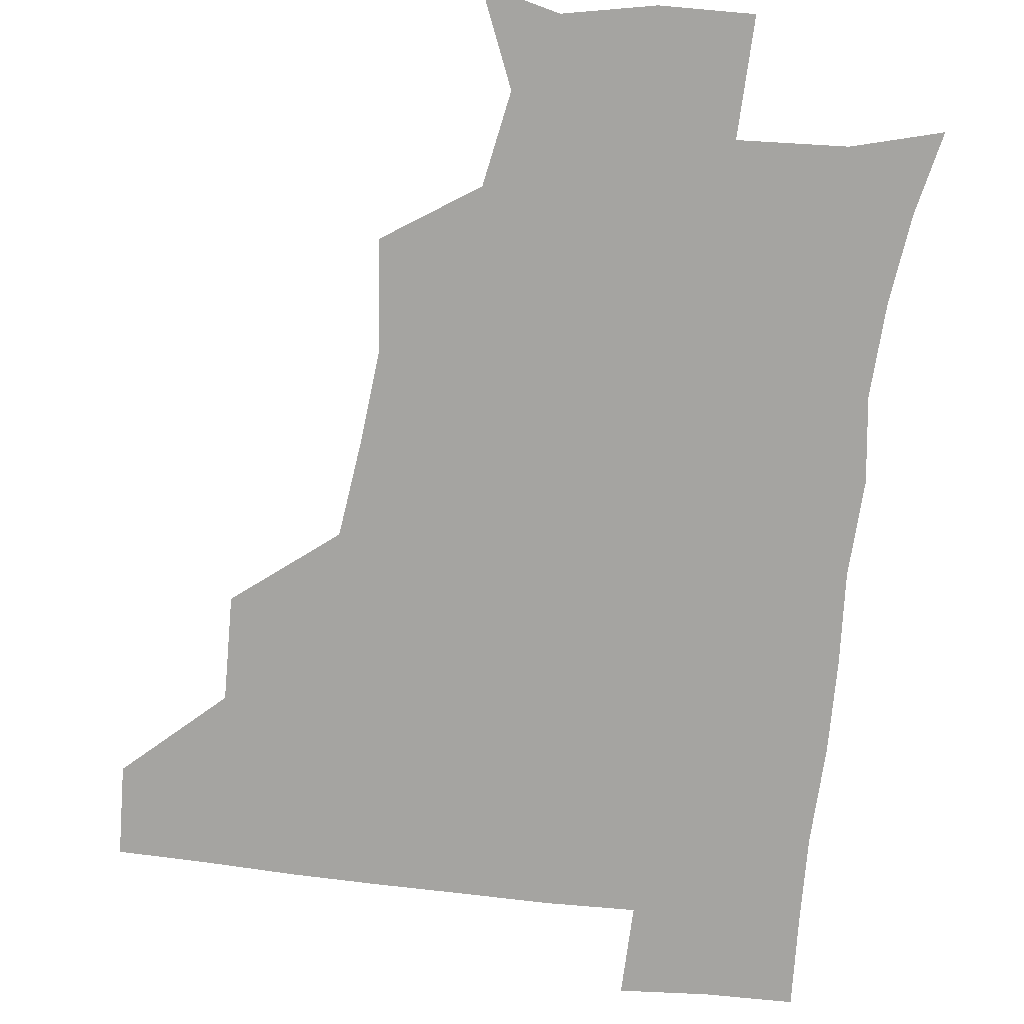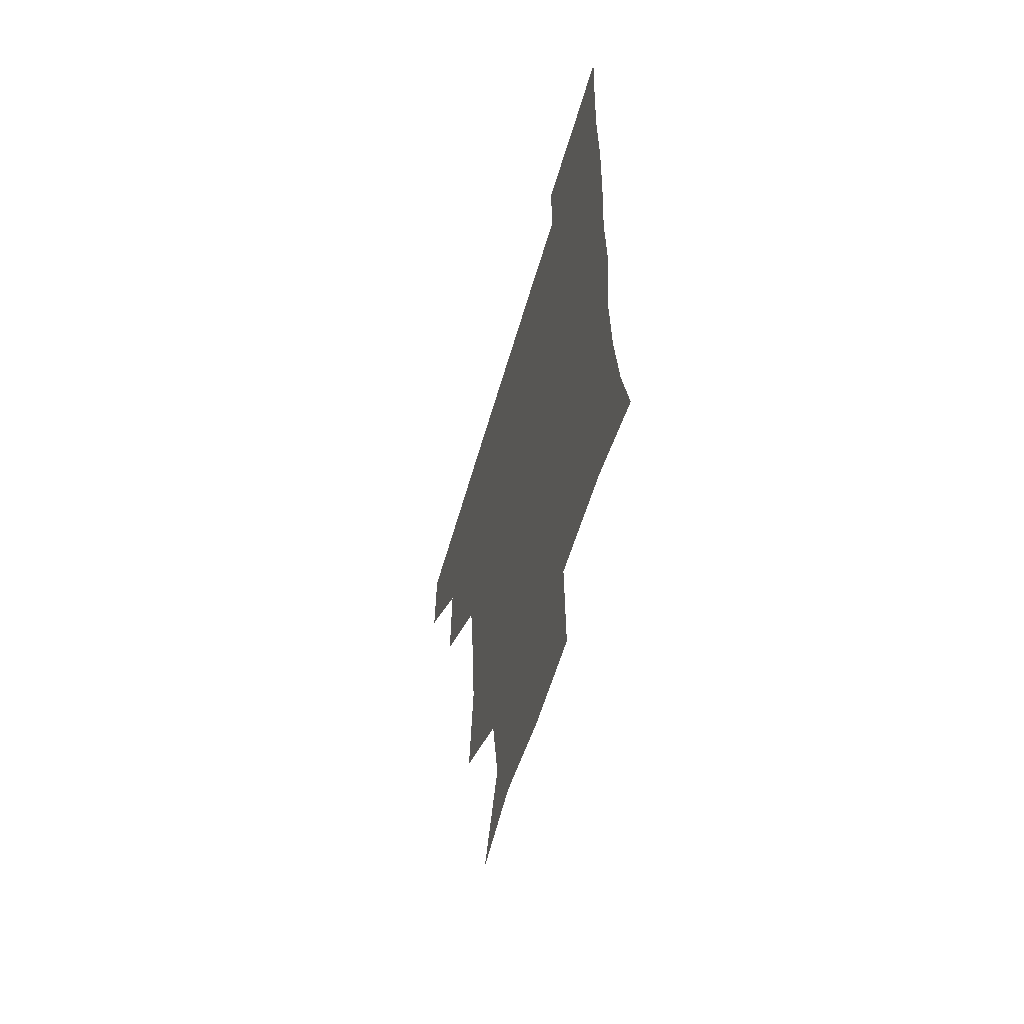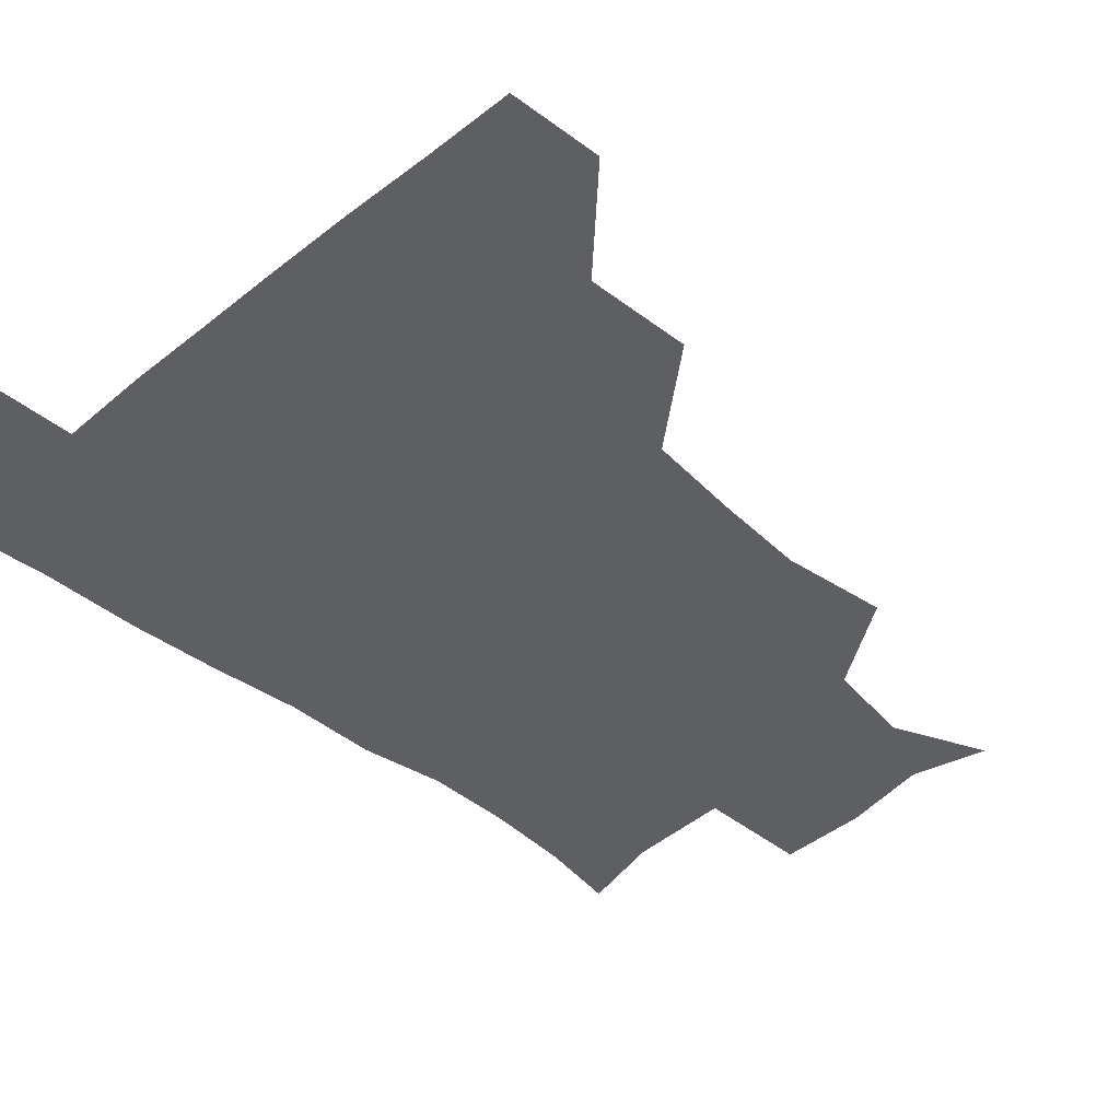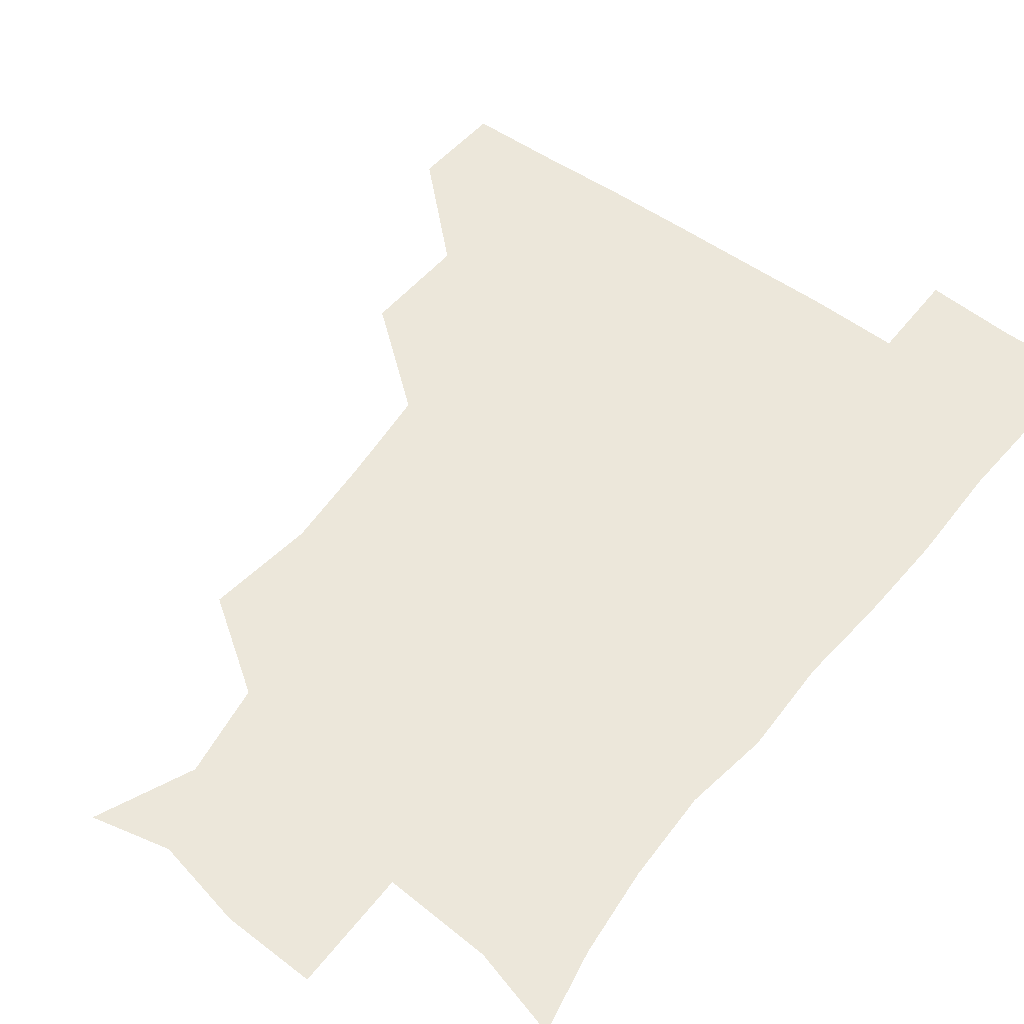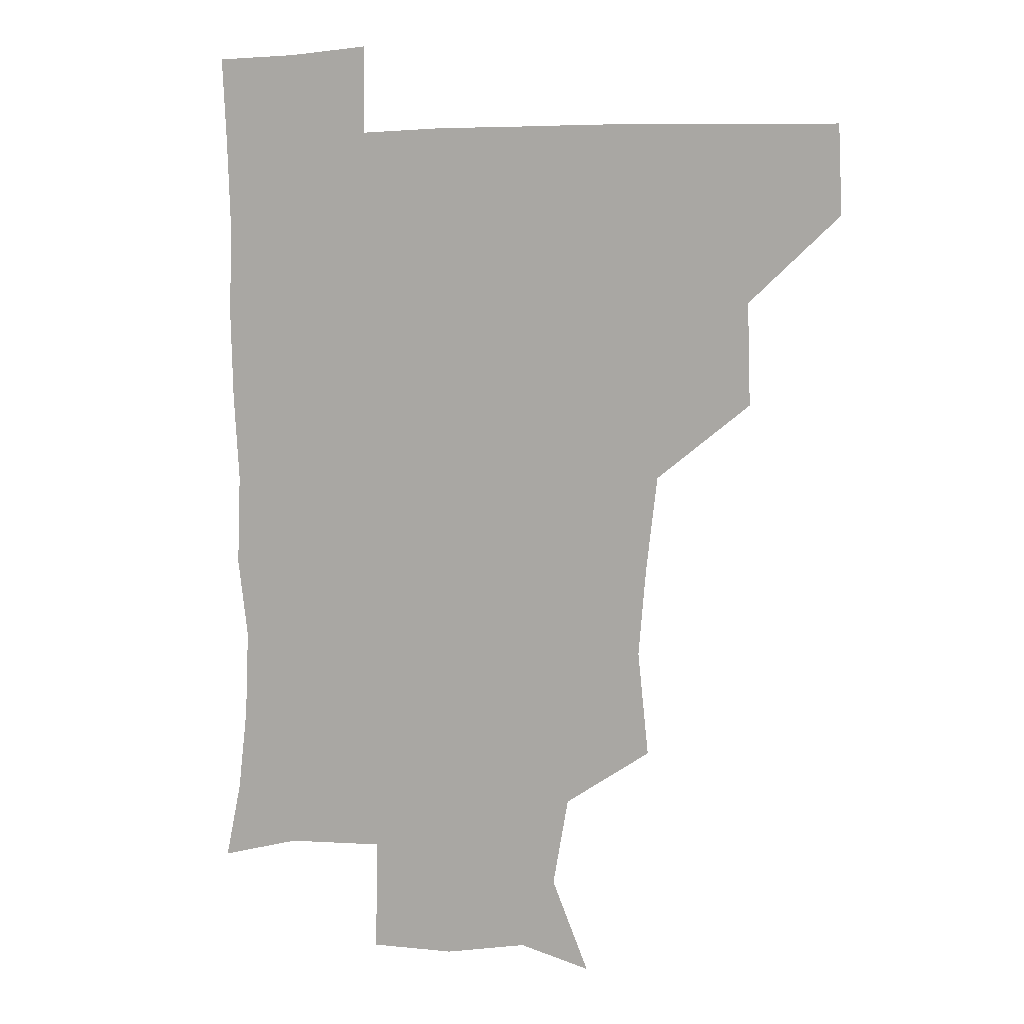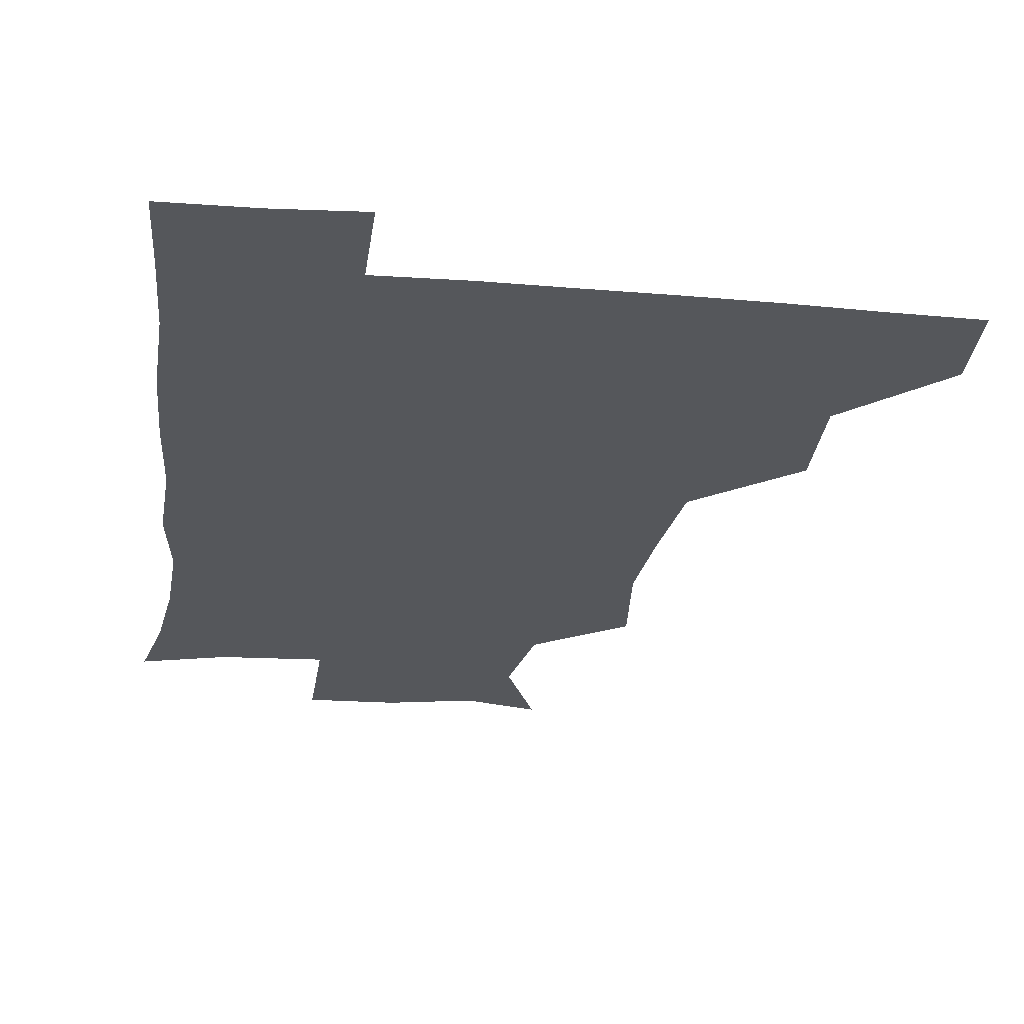
<metadata>
{"format":"obj","ext":"obj","renderer":"f3d","projection":"perspective","resolution":1024,"background":"white","views":[{"elev":-73.3,"azim":-6.8,"up":"+Z"},{"elev":-60.3,"azim":73.8,"up":"+Y"},{"elev":-39.9,"azim":-135.0,"up":"+Z"},{"elev":53.2,"azim":37.7,"up":"+Z"},{"elev":6.4,"azim":-157.7,"up":"+Y"},{"elev":-27.0,"azim":172.6,"up":"+Z"}]}
</metadata>
<code>
v 480.4 449.3 0
v 481.7 480.2 0
v 512 383.7 0
v 513 419.3 0
v 512.9 450.9 0
v 511.9 480.7 0
v 548.6 256.7 0
v 552.4 293 0
v 549.7 323.7 0
v 545.7 356.9 0
v 544.2 392 0
v 543.5 422.4 0
v 543.6 451.5 0
v 541.5 481.7 0
v 571.9 173.3 0
v 585.1 204.8 0
v 579.6 235.9 0
v 577.9 271 0
v 577.7 304.3 0
v 575.4 332.2 0
v 573.8 363.7 0
v 573.5 395.1 0
v 573.3 424.2 0
v 572.5 452 0
v 571 482 0
v 597.5 179.3 0
v 607.4 213 0
v 604.4 243.4 0
v 604.5 278.3 0
v 603.8 307.1 0
v 602.8 336.5 0
v 602.5 366.4 0
v 602 395.4 0
v 602 423.9 0
v 602.1 452.1 0
v 600.7 482 0
v 627.5 173.2 0
v 631.5 216.9 0
v 631.6 248.2 0
v 631.2 278.1 0
v 630.6 308.4 0
v 630.4 336 0
v 630.2 367.9 0
v 630.5 396.3 0
v 631 424.7 0
v 631.6 452.4 0
v 630.2 482.1 0
v 658.3 172.2 0
v 657.7 211.8 0
v 657.6 246.4 0
v 657.1 278.9 0
v 657.3 307.8 0
v 658.1 335.5 0
v 657.6 367.1 0
v 658.6 395.2 0
v 659.2 424.5 0
v 659.9 453.3 0
v 661 481.2 0
v 660.7 512.6 0
v 693.7 209.6 0
v 685.6 243.7 0
v 683.3 274.8 0
v 683.4 304.4 0
v 684.6 333.8 0
v 685.4 363.1 0
v 685.4 394.3 0
v 687.1 422.9 0
v 687.7 452.9 0
v 689.6 480.7 0
v 690.6 510.5 0
v 723.1 201.5 0
v 717.3 229.2 0
v 714 258.9 0
v 712.8 289.8 0
v 716.5 318.3 0
v 715.4 351 0
v 717.6 382 0
v 718.5 413.8 0
v 717.7 447.9 0
v 719 479.7 0
v 720.7 509.9 0
f 4 5 1
f 1 5 2
f 5 6 2
f 10 11 3
f 3 11 4
f 11 12 4
f 4 12 5
f 12 13 5
f 5 13 6
f 13 14 6
f 17 18 7
f 7 18 8
f 18 19 8
f 8 19 9
f 19 20 9
f 9 20 10
f 20 21 10
f 10 21 11
f 21 22 11
f 11 22 12
f 22 23 12
f 12 23 13
f 23 24 13
f 13 24 14
f 24 25 14
f 15 26 16
f 26 27 16
f 16 27 17
f 27 28 17
f 17 28 18
f 28 29 18
f 18 29 19
f 29 30 19
f 19 30 20
f 30 31 20
f 20 31 21
f 31 32 21
f 21 32 22
f 32 33 22
f 22 33 23
f 33 34 23
f 23 34 24
f 34 35 24
f 24 35 25
f 35 36 25
f 26 37 27
f 37 38 27
f 27 38 28
f 38 39 28
f 28 39 29
f 39 40 29
f 29 40 30
f 40 41 30
f 30 41 31
f 41 42 31
f 31 42 32
f 42 43 32
f 32 43 33
f 43 44 33
f 33 44 34
f 44 45 34
f 34 45 35
f 45 46 35
f 35 46 36
f 46 47 36
f 37 48 38
f 48 49 38
f 38 49 39
f 49 50 39
f 39 50 40
f 50 51 40
f 40 51 41
f 51 52 41
f 41 52 42
f 52 53 42
f 42 53 43
f 53 54 43
f 43 54 44
f 54 55 44
f 44 55 45
f 55 56 45
f 45 56 46
f 56 57 46
f 46 57 47
f 57 58 47
f 49 60 50
f 60 61 50
f 50 61 51
f 61 62 51
f 51 62 52
f 62 63 52
f 52 63 53
f 63 64 53
f 53 64 54
f 64 65 54
f 54 65 55
f 65 66 55
f 55 66 56
f 66 67 56
f 56 67 57
f 67 68 57
f 57 68 58
f 68 69 58
f 58 69 59
f 69 70 59
f 60 71 61
f 71 72 61
f 61 72 62
f 72 73 62
f 62 73 63
f 73 74 63
f 63 74 64
f 74 75 64
f 64 75 65
f 75 76 65
f 65 76 66
f 76 77 66
f 66 77 67
f 77 78 67
f 67 78 68
f 78 79 68
f 68 79 69
f 79 80 69
f 69 80 70
f 80 81 70

</code>
